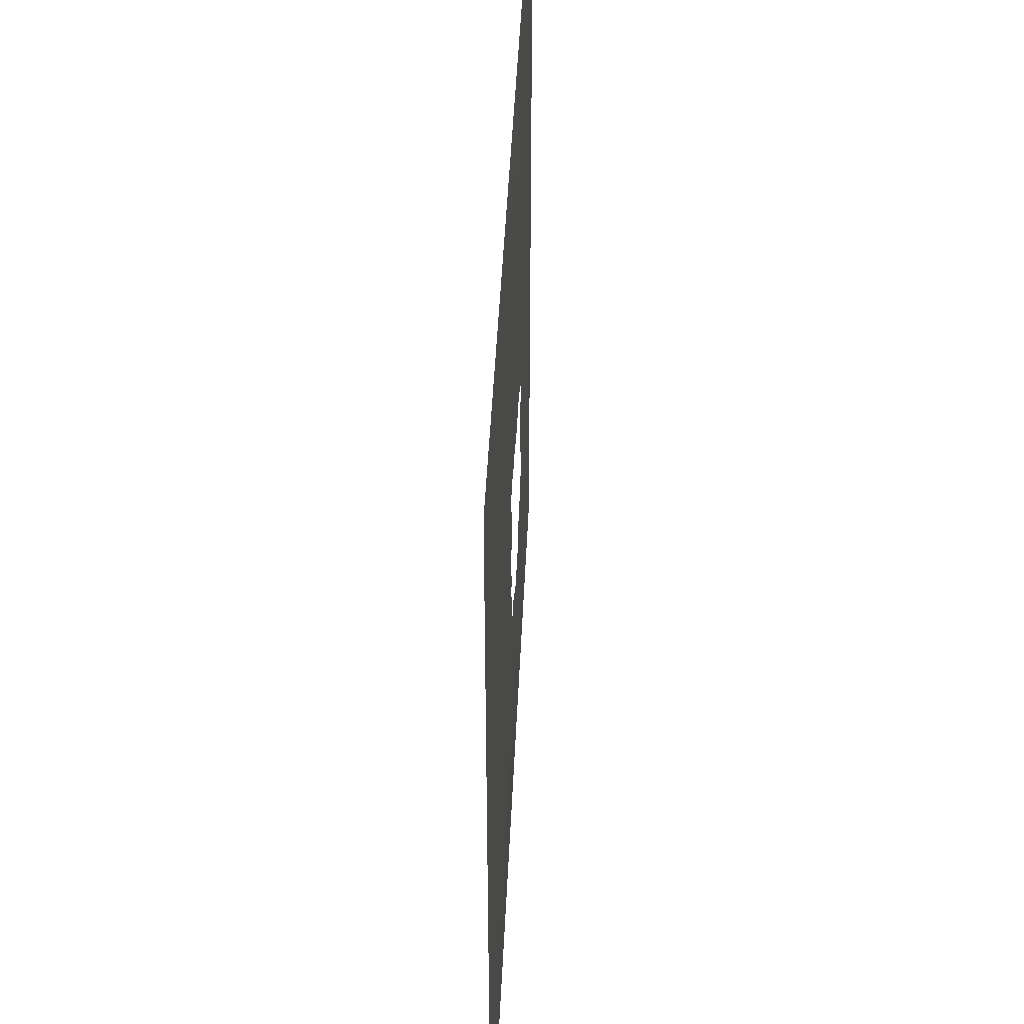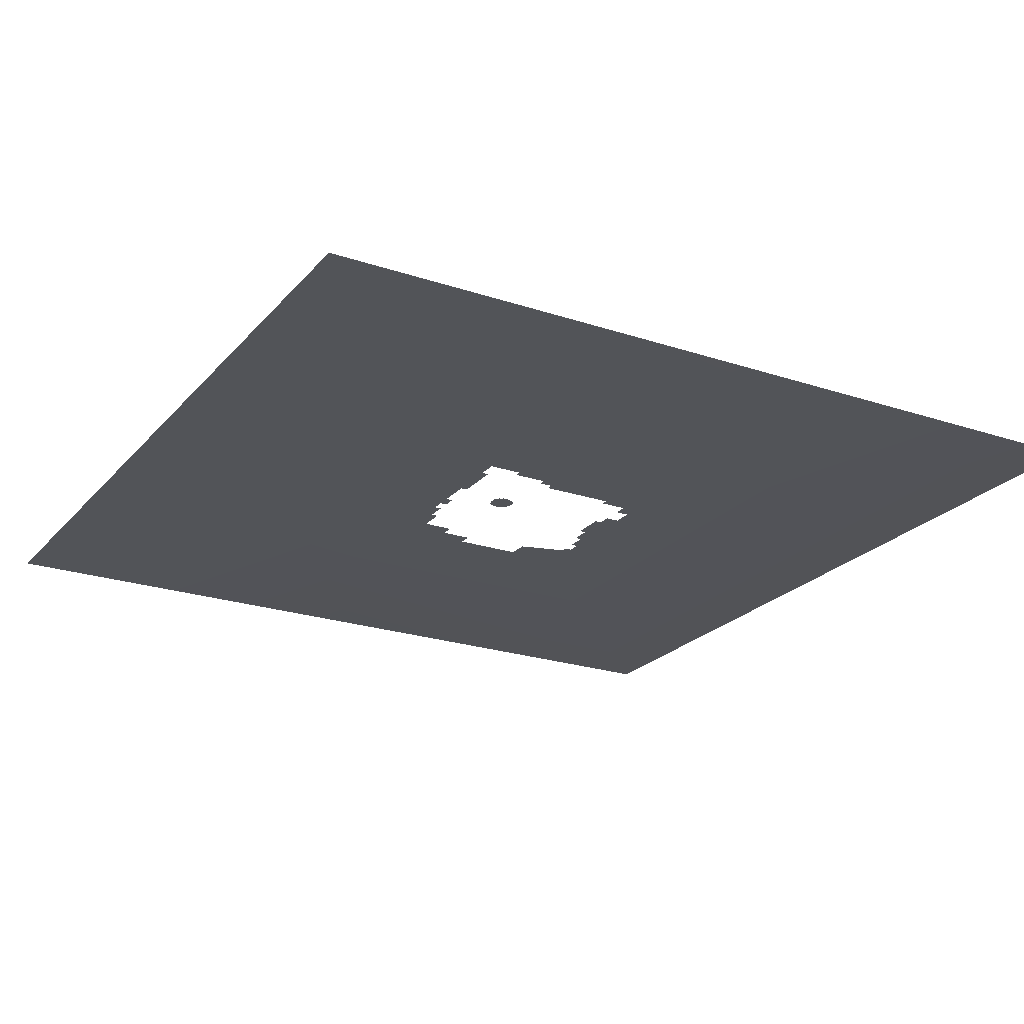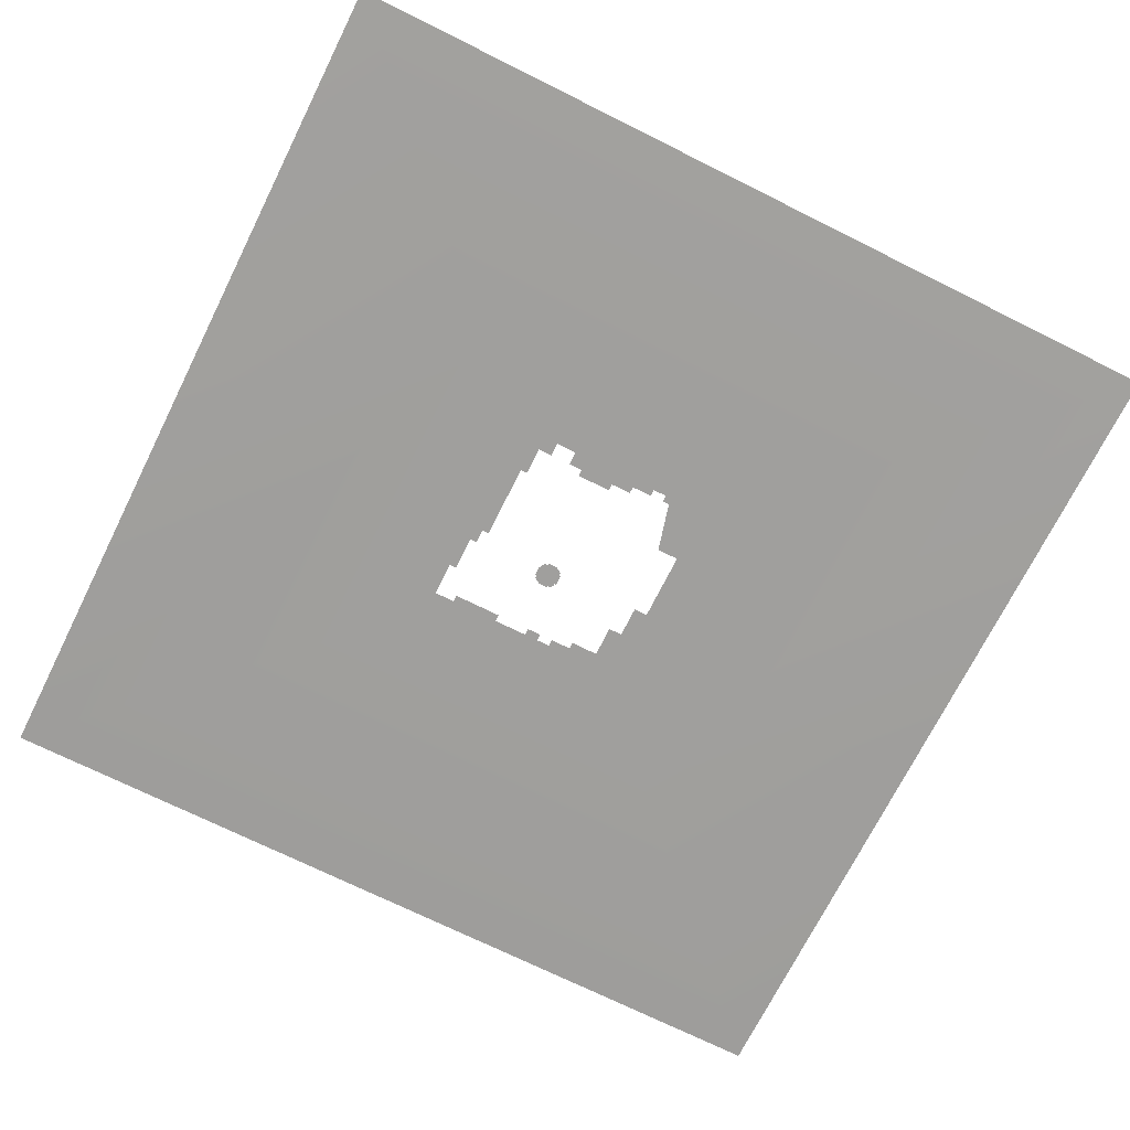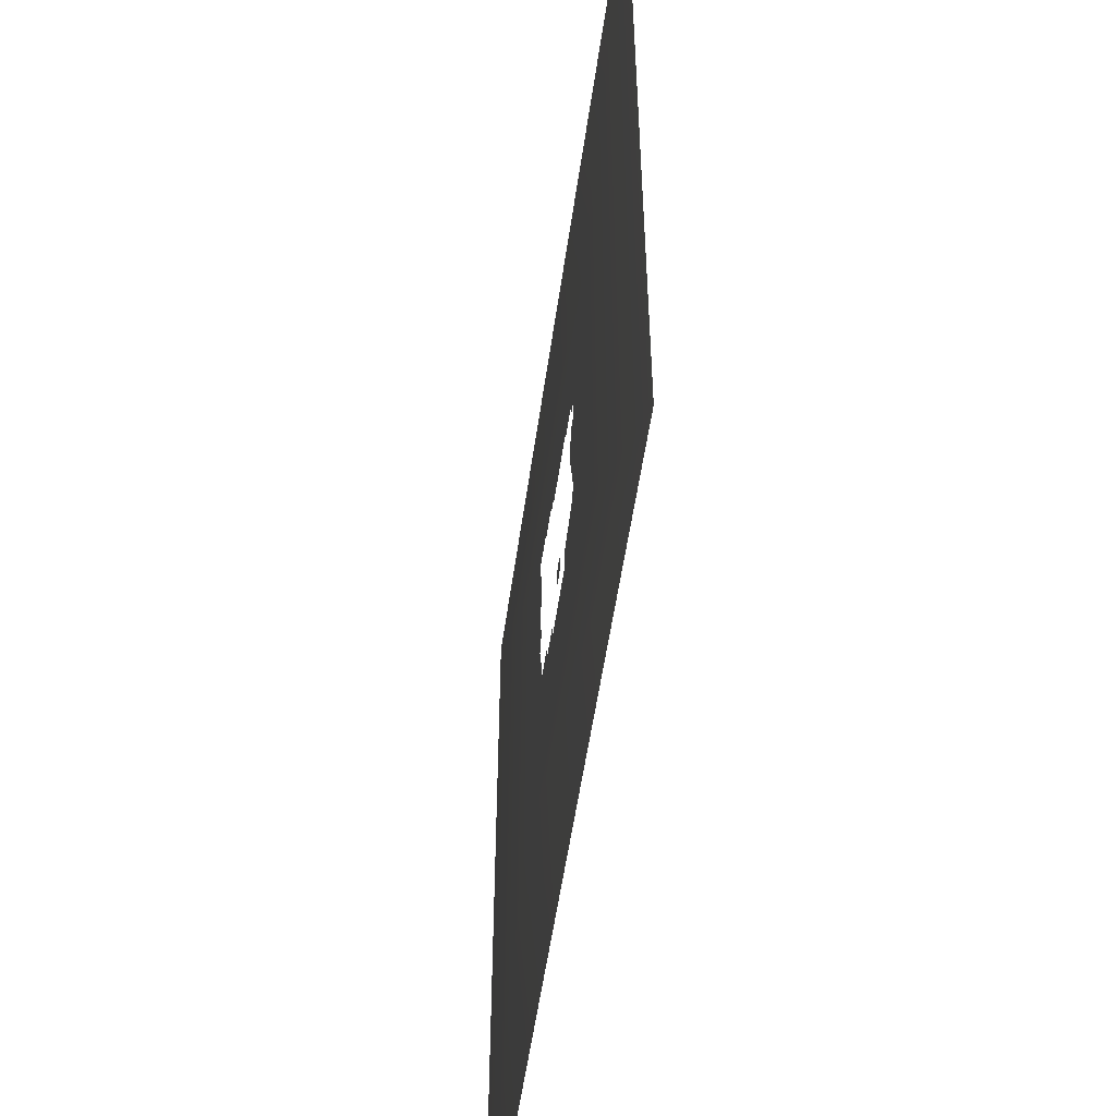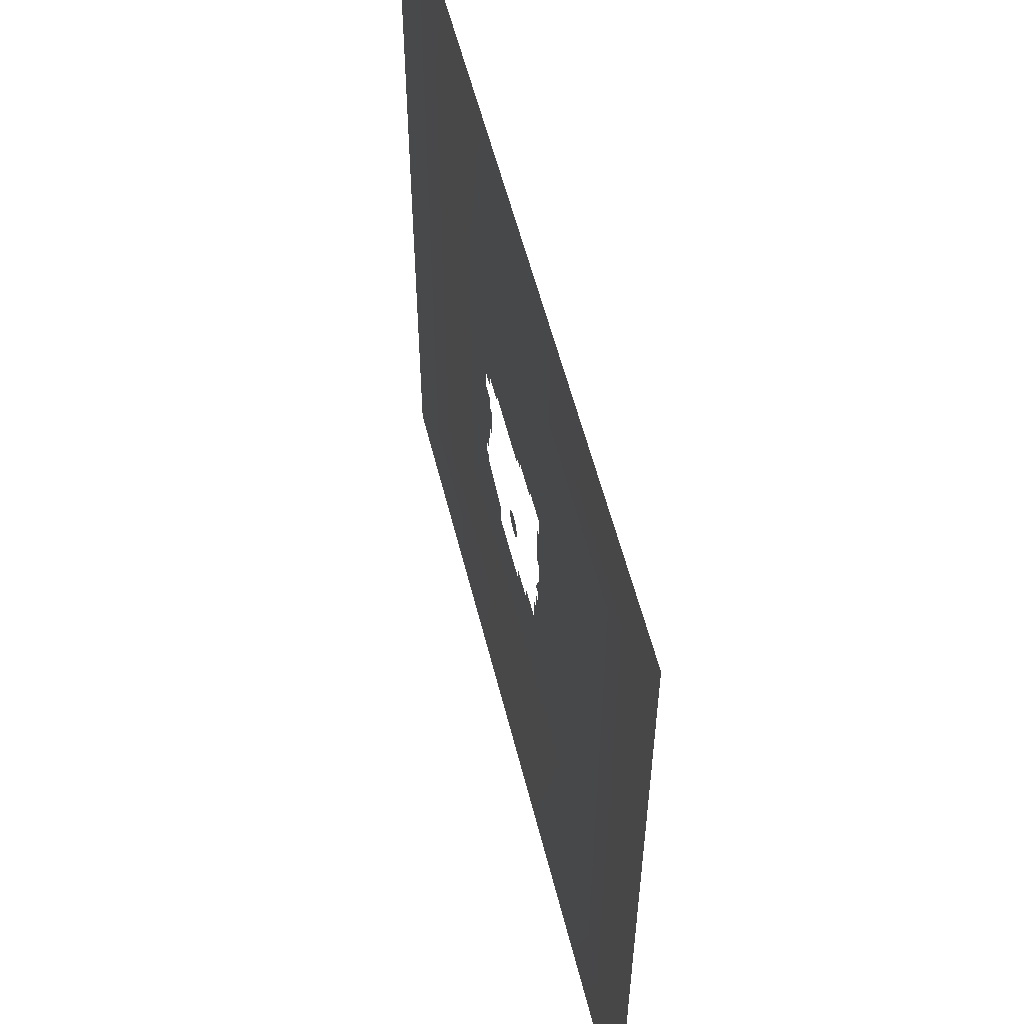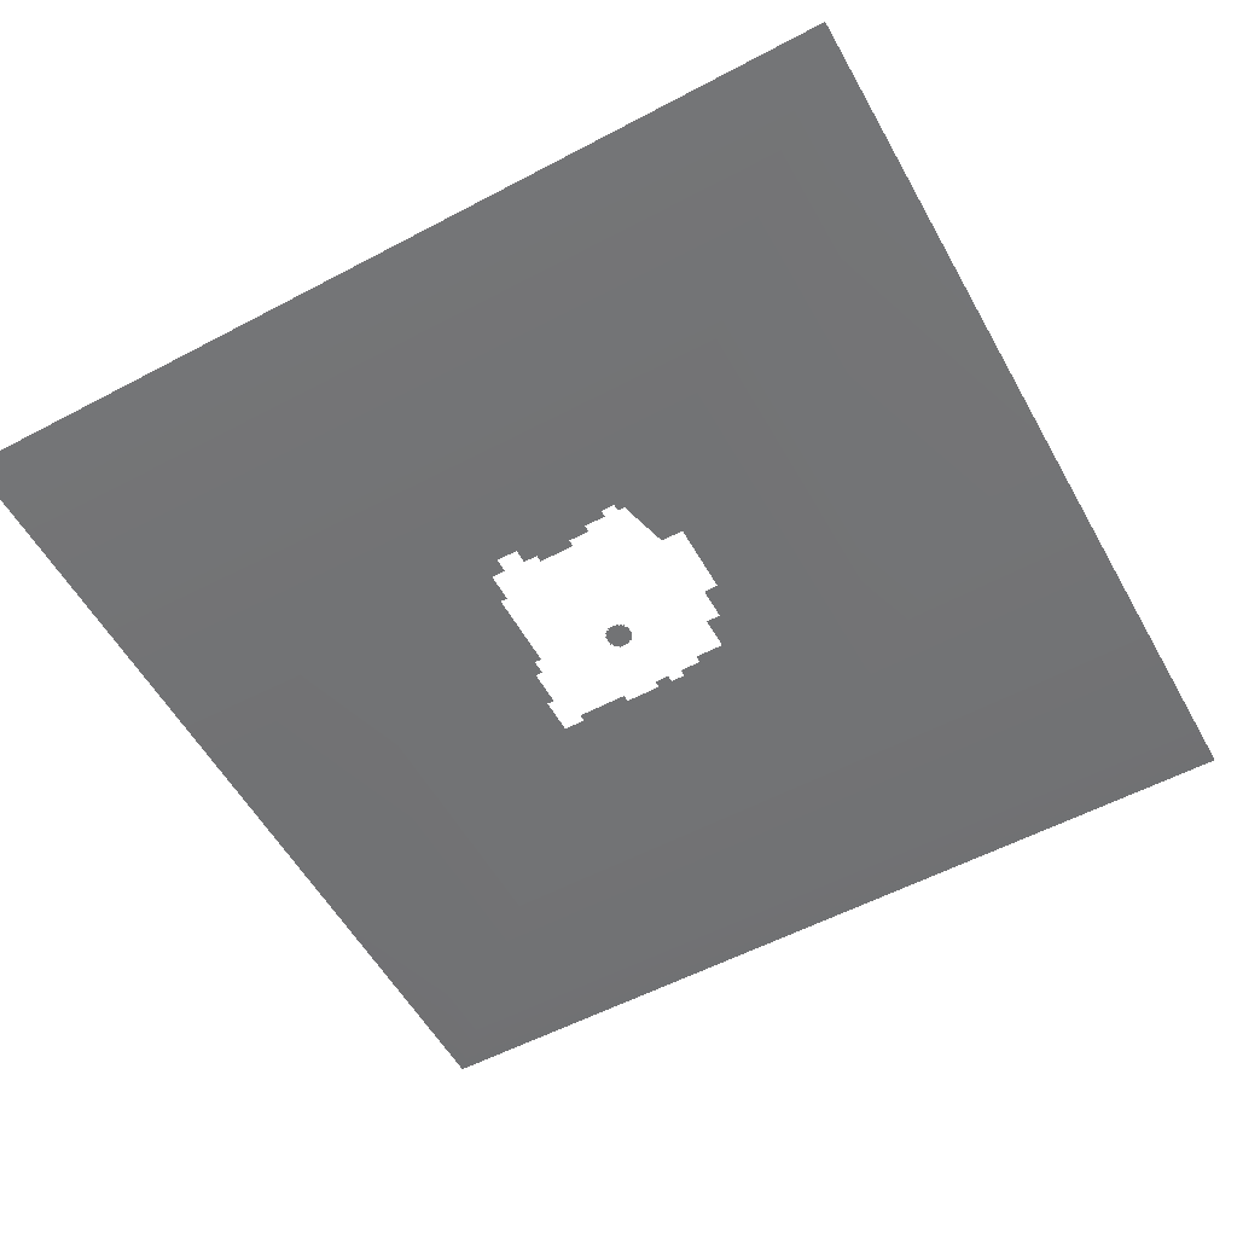
<metadata>
{"format":"obj","ext":"obj","renderer":"f3d","projection":"perspective","resolution":1024,"background":"white","views":[{"elev":45.4,"azim":-87.4,"up":"+Z"},{"elev":-22.8,"azim":-29.7,"up":"+Y"},{"elev":-71.3,"azim":63.5,"up":"+Y"},{"elev":-54.5,"azim":81.9,"up":"+Z"},{"elev":56.5,"azim":-103.9,"up":"+Z"},{"elev":-55.9,"azim":119.0,"up":"+Y"}]}
</metadata>
<code>
g Loveisland2_water
v -84.93 -2.26 59.28
v -48.93 -2.26 39.28
v 17.07 -2.26 59.28
v -58.93 -2.26 39.28
v -48.93 -2.26 37.28
v -38.93 -2.26 37.28
v -34.93 -2.26 35.28
v -38.93 -2.26 35.28
v -58.93 -2.26 33.28
v -34.93 -2.26 33.28
v -12.93 -2.26 33.28
v -4.931 -2.26 31.28
v -12.93 -2.26 31.28
v -0.9306 -2.26 27.28
v -4.931 -2.26 27.28
v -0.9306 -2.26 21.28
v -4.931 -2.26 7.276
v -4.931 -2.26 17.28
v -6.931 -2.26 17.28
v -6.931 -2.26 7.276
v -4.931 -2.26 21.28
v -58.93 -2.26 19.28
v -56.93 -2.26 33.28
v -56.93 -2.26 19.28
v -58.93 -2.26 9.276
v -58.93 -2.26 5.276
v -84.93 -2.26 -42.72
v -56.93 -2.26 5.276
v -56.93 -2.26 9.276
v -58.93 -2.26 1.276
v -56.93 -2.26 -4.724
v -56.93 -2.26 1.276
v -54.93 -2.26 -12.72
v -54.93 -2.26 -4.724
v -45.93 -2.26 -16.7
v -45.93 -2.26 -12.72
v -36.93 -2.26 -16.7
v -36.93 -2.26 -20.7
v -16.93 -2.26 -20.7
v 17.07 -2.26 -42.72
v -16.93 -2.26 -14.41
v -6.931 -2.26 -18.72
v -2.931 -2.26 -10.7
v -0.9306 -2.26 -18.72
v -0.9306 -2.26 -10.7
v -2.931 -2.26 -8.724
v -0.9306 -2.26 -8.699
v -0.9306 -2.26 -4.724
v -2.931 -2.26 1.276
v -2.931 -2.26 -4.724
v -4.931 -2.26 1.276
v 91.07 -1.277 133.3
v 91.07 -1.277 8.276
v -33.93 -1.277 133.3
v -158.9 -1.277 133.3
v -158.9 -1.277 8.276
v -158.9 -1.277 -116.7
v -33.93 -1.277 -116.7
v 91.07 -1.277 -116.7
v -41.06 -0.2933 14.77
v -38.06 -0.2933 14.27
v -38.06 -0.2933 14.77
v -41.06 -0.2933 14.27
v -37.06 -0.2933 13.77
v -37.06 -0.2933 14.27
v -36.56 -0.2933 9.773
v -36.56 -0.2933 12.77
v -36.56 -0.2933 13.77
v -36.06 -0.2933 9.773
v -36.06 -0.2933 12.77
v -36.56 -0.2933 8.773
v -37.06 -0.2933 8.773
v -42.56 -0.2933 12.77
v -42.06 -0.2933 13.77
v -42.56 -0.2933 13.77
v -42.06 -0.2933 14.27
v -37.06 -0.2933 8.273
v -38.06 -0.2933 8.273
v -41.06 -0.2933 8.273
v -42.06 -0.2933 8.773
v -42.56 -0.2933 9.773
v -43.06 -0.2933 12.77
v -43.06 -0.2933 9.773
v -42.56 -0.2933 8.773
v -42.06 -0.2933 8.273
v -38.06 -0.2933 7.773
v -41.06 -0.2933 7.773
g Loveisland2_water_0
f 3 2 1
f 2 4 1
f 3 5 2
f 5 3 6
f 3 7 6
f 8 6 7
f 9 1 4
f 3 10 7
f 10 3 11
f 3 12 11
f 13 11 12
f 3 14 12
f 15 12 14
f 16 14 3
f 3 17 16
f 18 16 17
f 17 19 18
f 19 17 20
f 18 21 16
f 9 22 1
f 9 23 22
f 24 22 23
f 22 25 1
f 25 26 1
f 26 27 1
f 26 25 28
f 29 28 25
f 26 30 27
f 27 30 31
f 32 31 30
f 27 31 33
f 34 33 31
f 35 27 33
f 36 35 33
f 37 27 35
f 38 27 37
f 27 38 39
f 40 27 39
f 41 40 39
f 42 40 41
f 43 42 41
f 44 40 42
f 42 43 44
f 45 40 44
f 45 44 43
f 43 46 45
f 47 45 46
f 45 47 40
f 47 48 40
f 40 48 3
f 48 49 3
f 50 49 48
f 49 17 3
f 51 17 49
f 3 52 40
f 52 53 40
f 54 52 3
f 55 54 3
f 1 55 3
f 56 55 1
f 27 56 1
f 57 56 27
f 58 57 27
f 59 58 27
f 53 59 40
f 40 59 27
f 62 61 60
f 63 60 61
f 64 63 61
f 65 64 61
f 63 64 66
f 67 66 64
f 68 67 64
f 66 67 69
f 70 69 67
f 66 71 63
f 72 63 71
f 73 63 72
f 73 74 63
f 73 75 74
f 74 76 63
f 72 77 73
f 78 73 77
f 79 73 78
f 73 79 80
f 73 80 81
f 73 81 82
f 83 82 81
f 84 81 80
f 85 80 79
f 78 86 79
f 87 79 86

</code>
